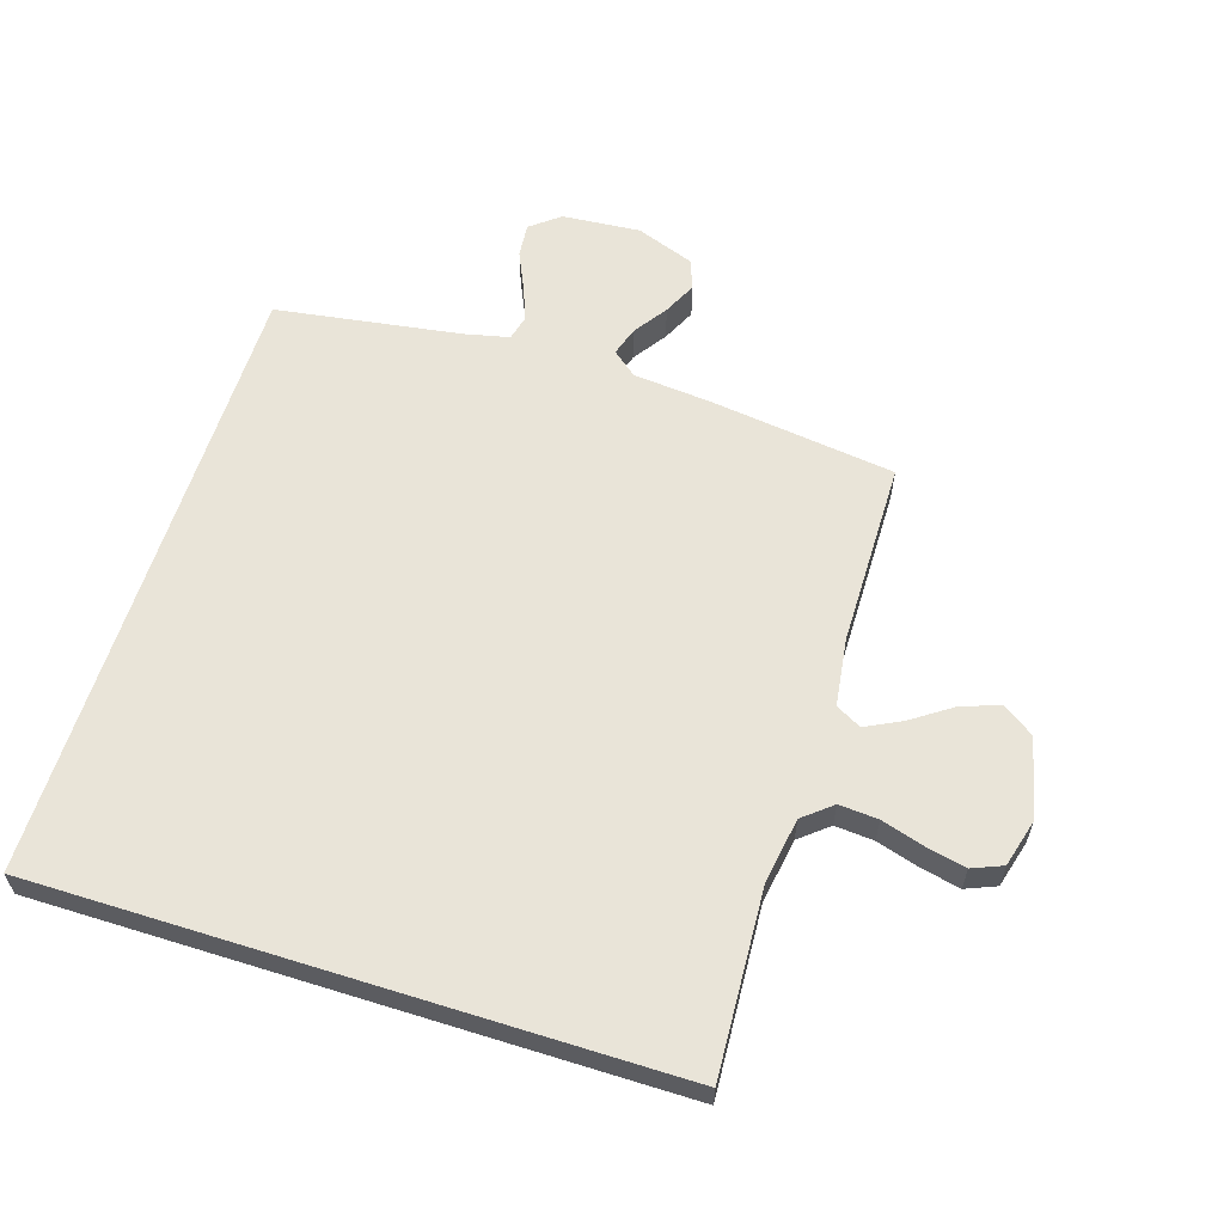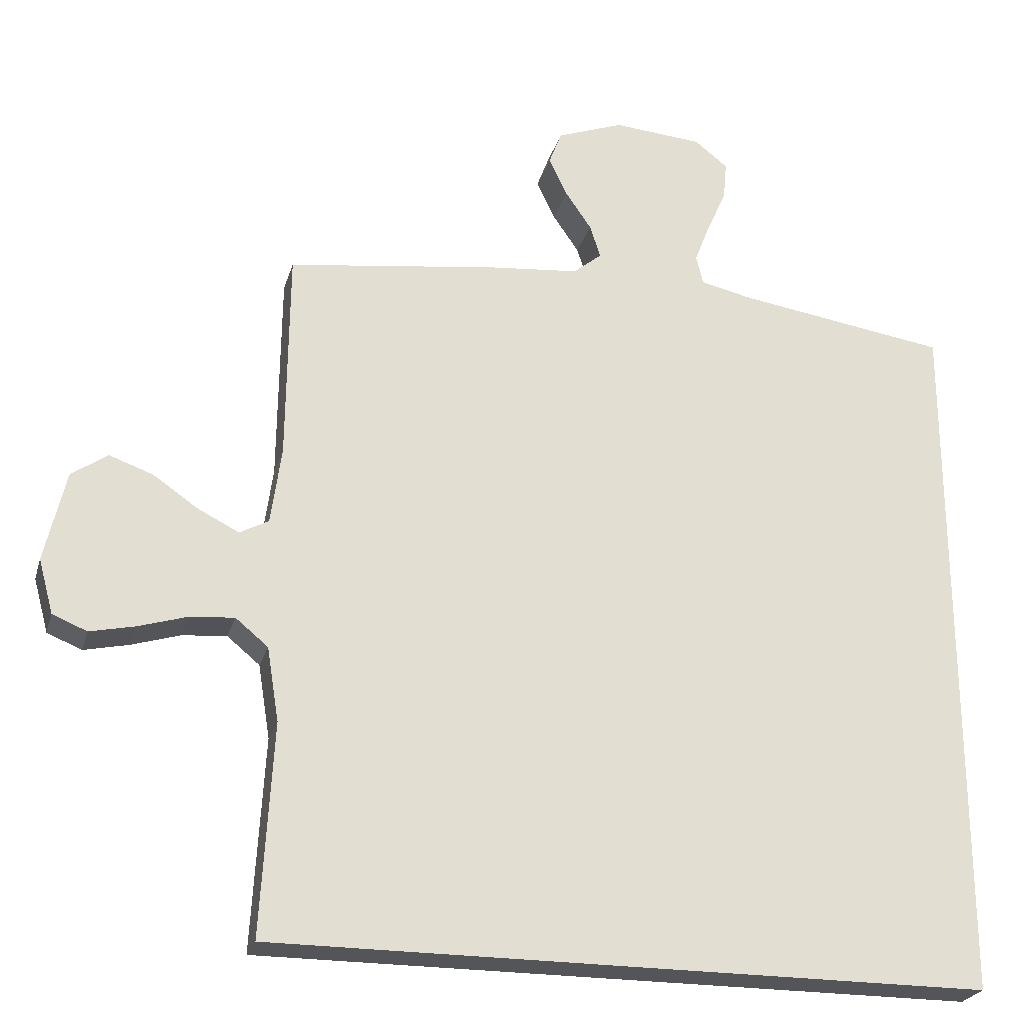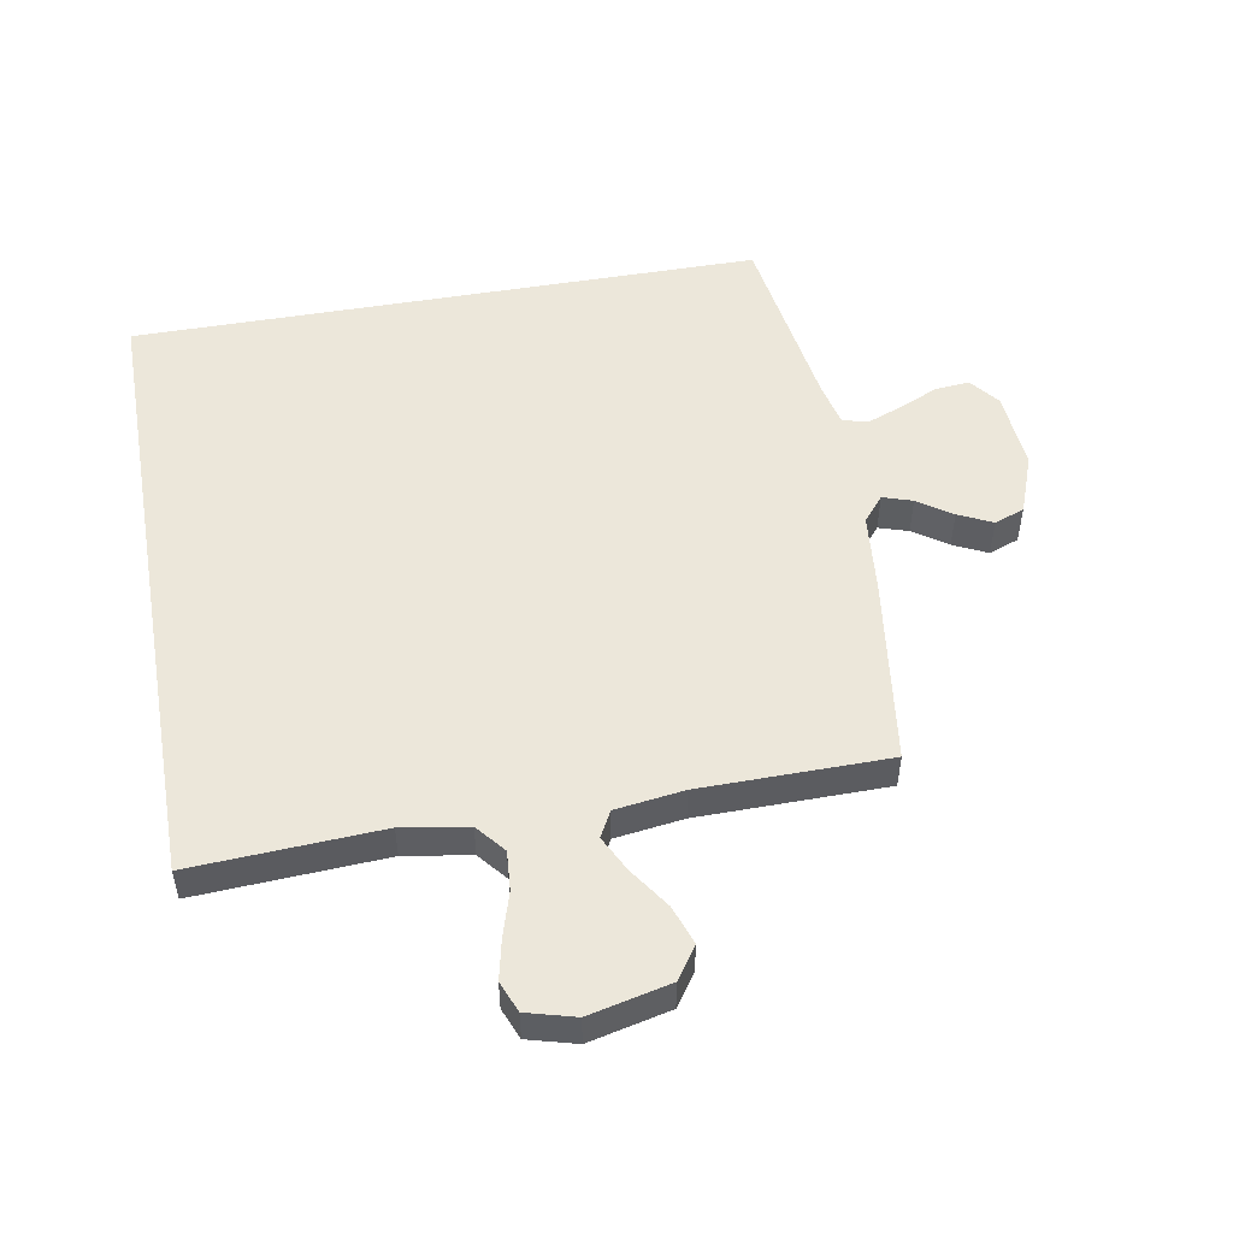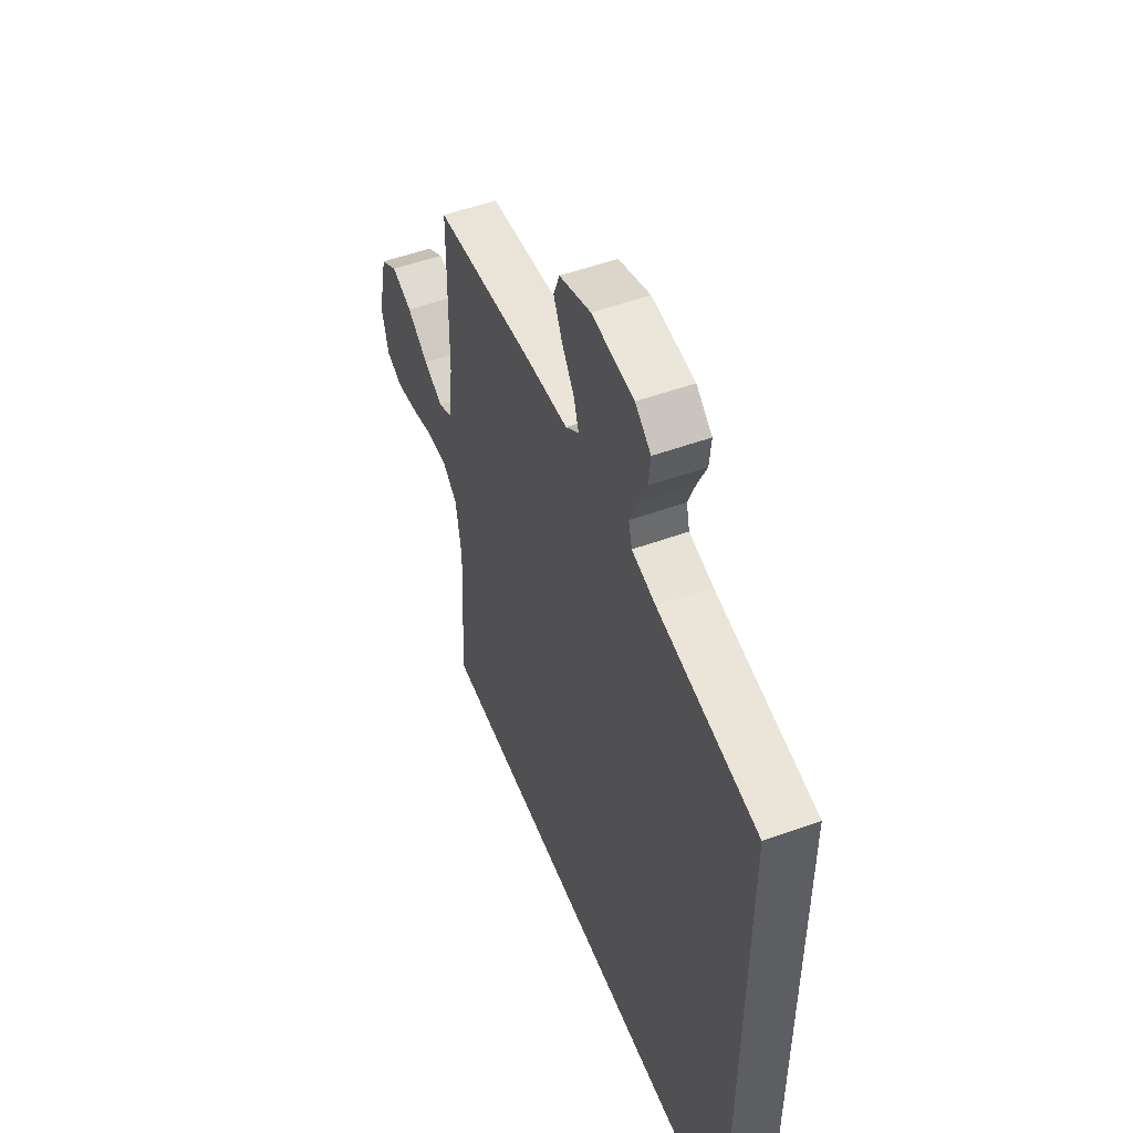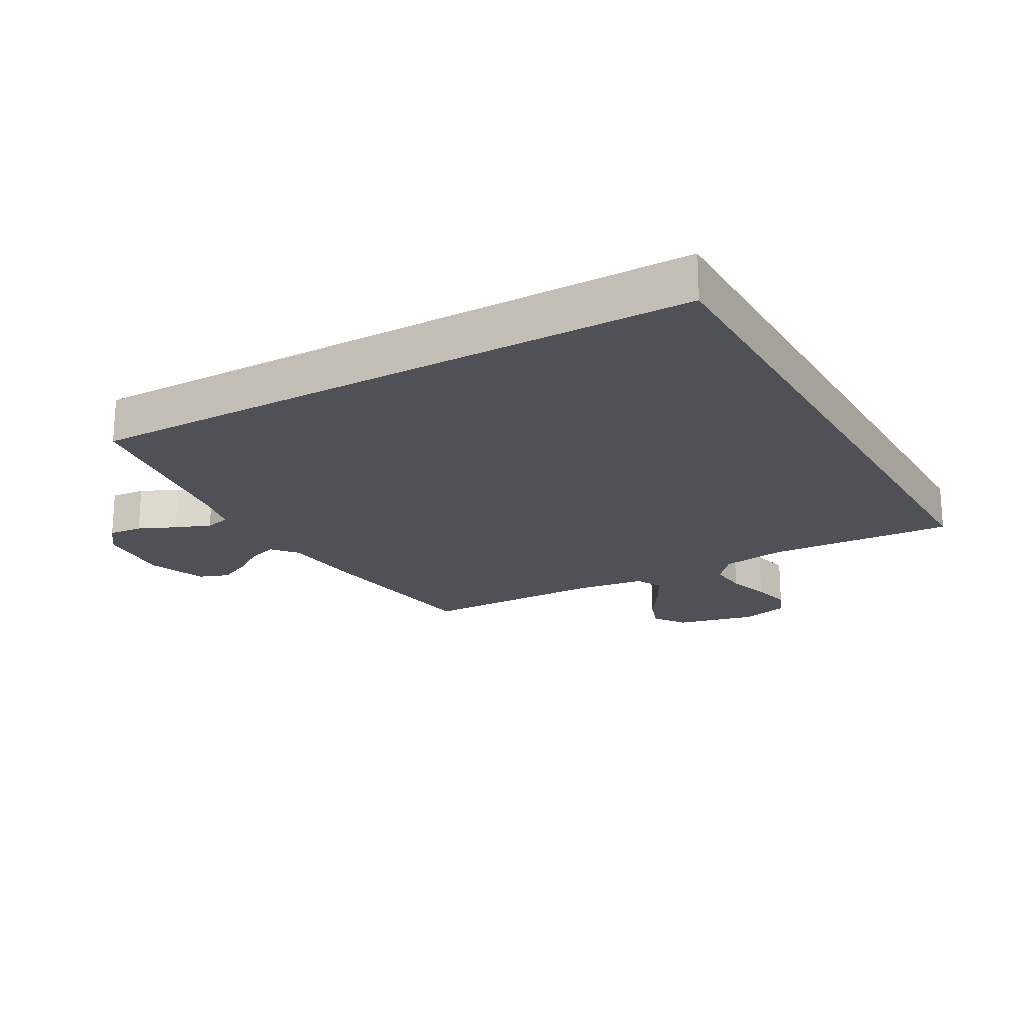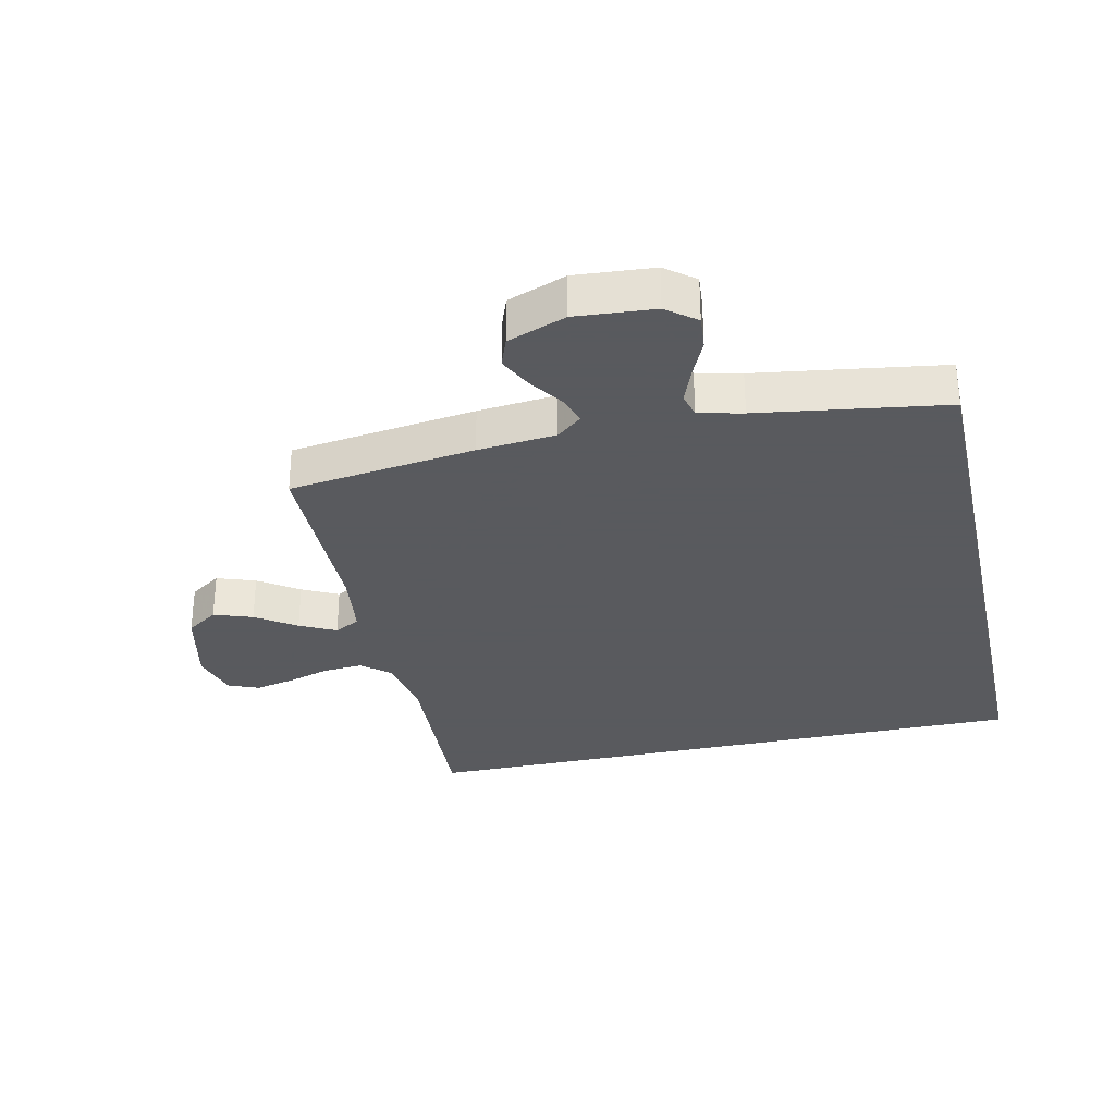
<metadata>
{"format":"obj","ext":"obj","renderer":"f3d","projection":"perspective","resolution":1024,"background":"white","views":[{"elev":60.1,"azim":-162.5,"up":"+Y"},{"elev":-24.4,"azim":-14.9,"up":"+Z"},{"elev":51.5,"azim":-100.0,"up":"+Y"},{"elev":52.5,"azim":68.7,"up":"+Z"},{"elev":-20.5,"azim":119.5,"up":"+Y"},{"elev":-31.2,"azim":12.6,"up":"+Y"}]}
</metadata>
<code>
v -0.5 0.07 0.5
v -0.2 0.07 0.54
v -0.074 0.07 0.552
v -0.034 0.07 0.585
v -0.049 0.07 0.632
v -0.086 0.07 0.686
v -0.112 0.07 0.74
v -0.094 0.07 0.788
v 0 0.07 0.823
v 0.126 0.07 0.813
v 0.173 0.07 0.776
v 0.168 0.07 0.721
v 0.141 0.07 0.661
v 0.119 0.07 0.604
v 0.129 0.07 0.563
v 0.2 0.07 0.547
v 0.5 0.07 0.502
v 0.5 0.07 -0.5
v -0.512 0.07 -0.5
v -0.495 0.07 -0.2
v -0.512 0.07 -0.095
v -0.558 0.07 -0.057
v -0.621 0.07 -0.062
v -0.69 0.07 -0.083
v -0.754 0.07 -0.097
v -0.803 0.07 -0.077
v -0.824 0.07 0
v -0.794 0.07 0.129
v -0.743 0.07 0.164
v -0.681 0.07 0.142
v -0.617 0.07 0.098
v -0.559 0.07 0.069
v -0.518 0.07 0.091
v -0.503 0.07 0.2
v -0.5 0 0.5
v -0.2 0 0.54
v -0.074 0 0.552
v -0.034 0 0.585
v -0.049 0 0.632
v -0.086 0 0.686
v -0.112 0 0.74
v -0.094 0 0.788
v 0 0 0.823
v 0.126 0 0.813
v 0.173 0 0.776
v 0.168 0 0.721
v 0.141 0 0.661
v 0.119 0 0.604
v 0.129 0 0.563
v 0.2 0 0.547
v 0.5 0 0.502
v 0.5 0 -0.5
v -0.512 0 -0.5
v -0.495 0 -0.2
v -0.512 0 -0.095
v -0.558 0 -0.057
v -0.621 0 -0.062
v -0.69 0 -0.083
v -0.754 0 -0.097
v -0.803 0 -0.077
v -0.824 0 0
v -0.794 0 0.129
v -0.743 0 0.164
v -0.681 0 0.142
v -0.617 0 0.098
v -0.559 0 0.069
v -0.518 0 0.091
v -0.503 0 0.2
f 28 29 30 31
f 28 31 32
f 27 28 32
f 26 27 32
f 23 24 25 26
f 23 26 32 33
f 17 18 19 20
f 16 17 20 21
f 15 16 21 22
f 10 11 12 13
f 10 13 14
f 9 10 14
f 5 6 7 8
f 4 5 8 9
f 34 1 2 3
f 33 34 3
f 23 33 3 4
f 22 23 4
f 15 22 4
f 4 9 14 15
f 65 64 63 62
f 66 65 62
f 66 62 61
f 66 61 60
f 60 59 58 57
f 67 66 60 57
f 54 53 52 51
f 55 54 51 50
f 56 55 50 49
f 47 46 45 44
f 48 47 44
f 48 44 43
f 42 41 40 39
f 43 42 39 38
f 37 36 35 68
f 37 68 67
f 38 37 67 57
f 38 57 56
f 38 56 49
f 49 48 43 38
f 1 35 36 2
f 2 36 37 3
f 3 37 38 4
f 4 38 39 5
f 5 39 40 6
f 6 40 41 7
f 7 41 42 8
f 8 42 43 9
f 9 43 44 10
f 10 44 45 11
f 11 45 46 12
f 12 46 47 13
f 13 47 48 14
f 14 48 49 15
f 15 49 50 16
f 16 50 51 17
f 17 51 52 18
f 18 52 53 19
f 19 53 54 20
f 20 54 55 21
f 21 55 56 22
f 22 56 57 23
f 23 57 58 24
f 24 58 59 25
f 25 59 60 26
f 26 60 61 27
f 27 61 62 28
f 28 62 63 29
f 29 63 64 30
f 30 64 65 31
f 31 65 66 32
f 32 66 67 33
f 33 67 68 34
f 34 68 35 1

</code>
